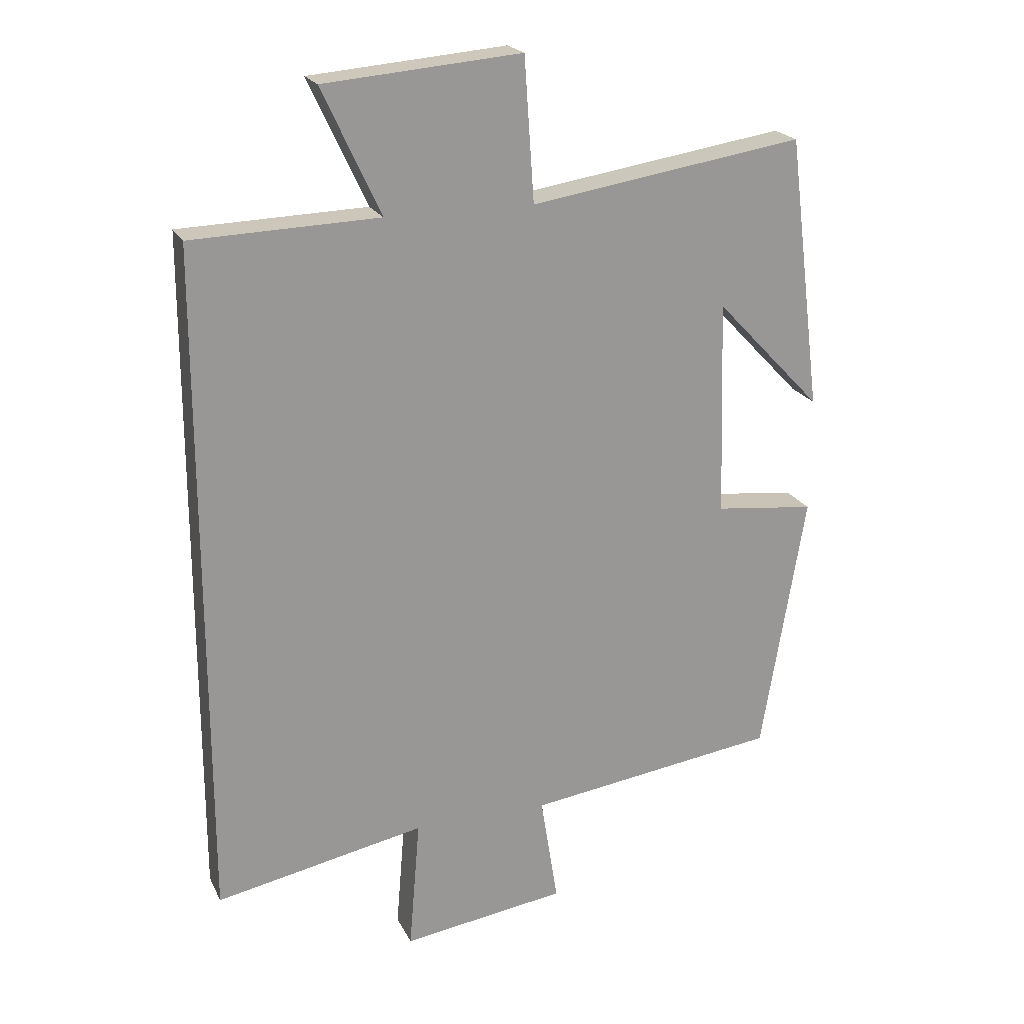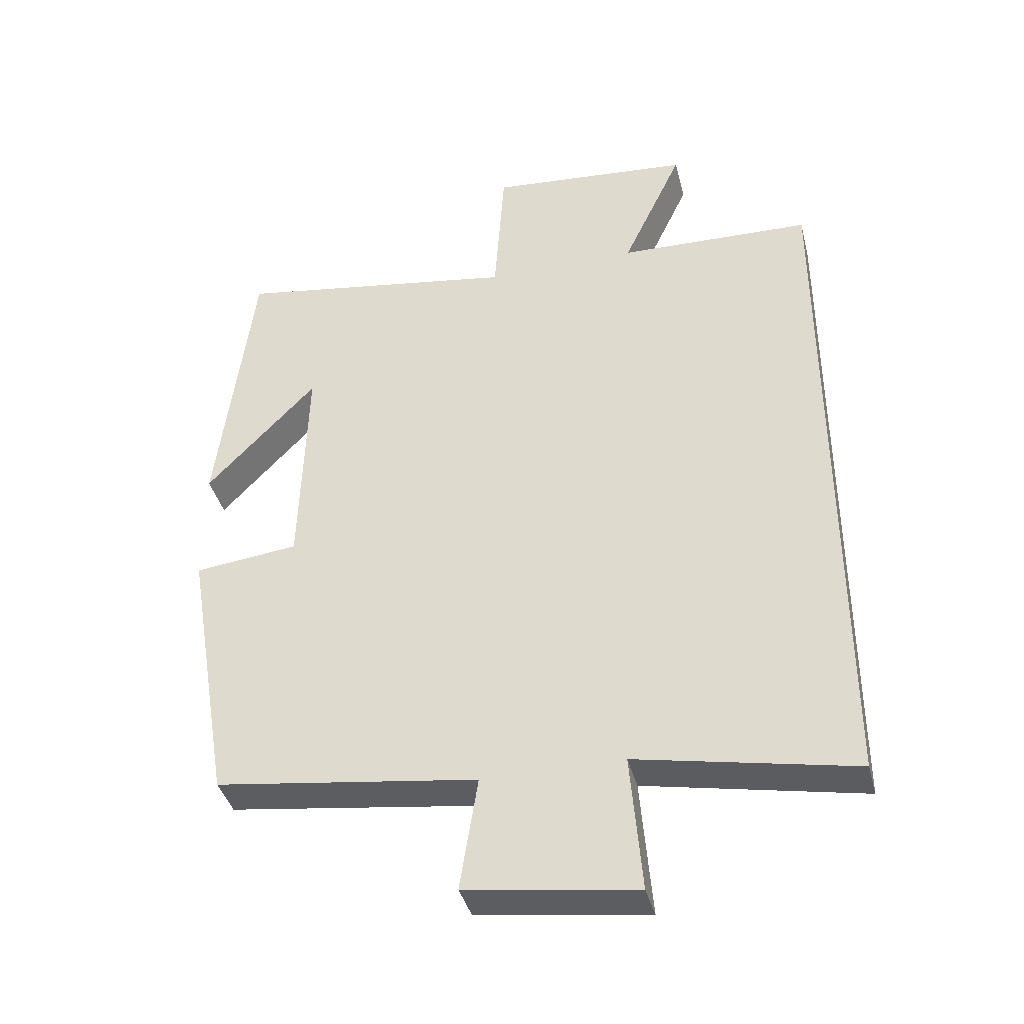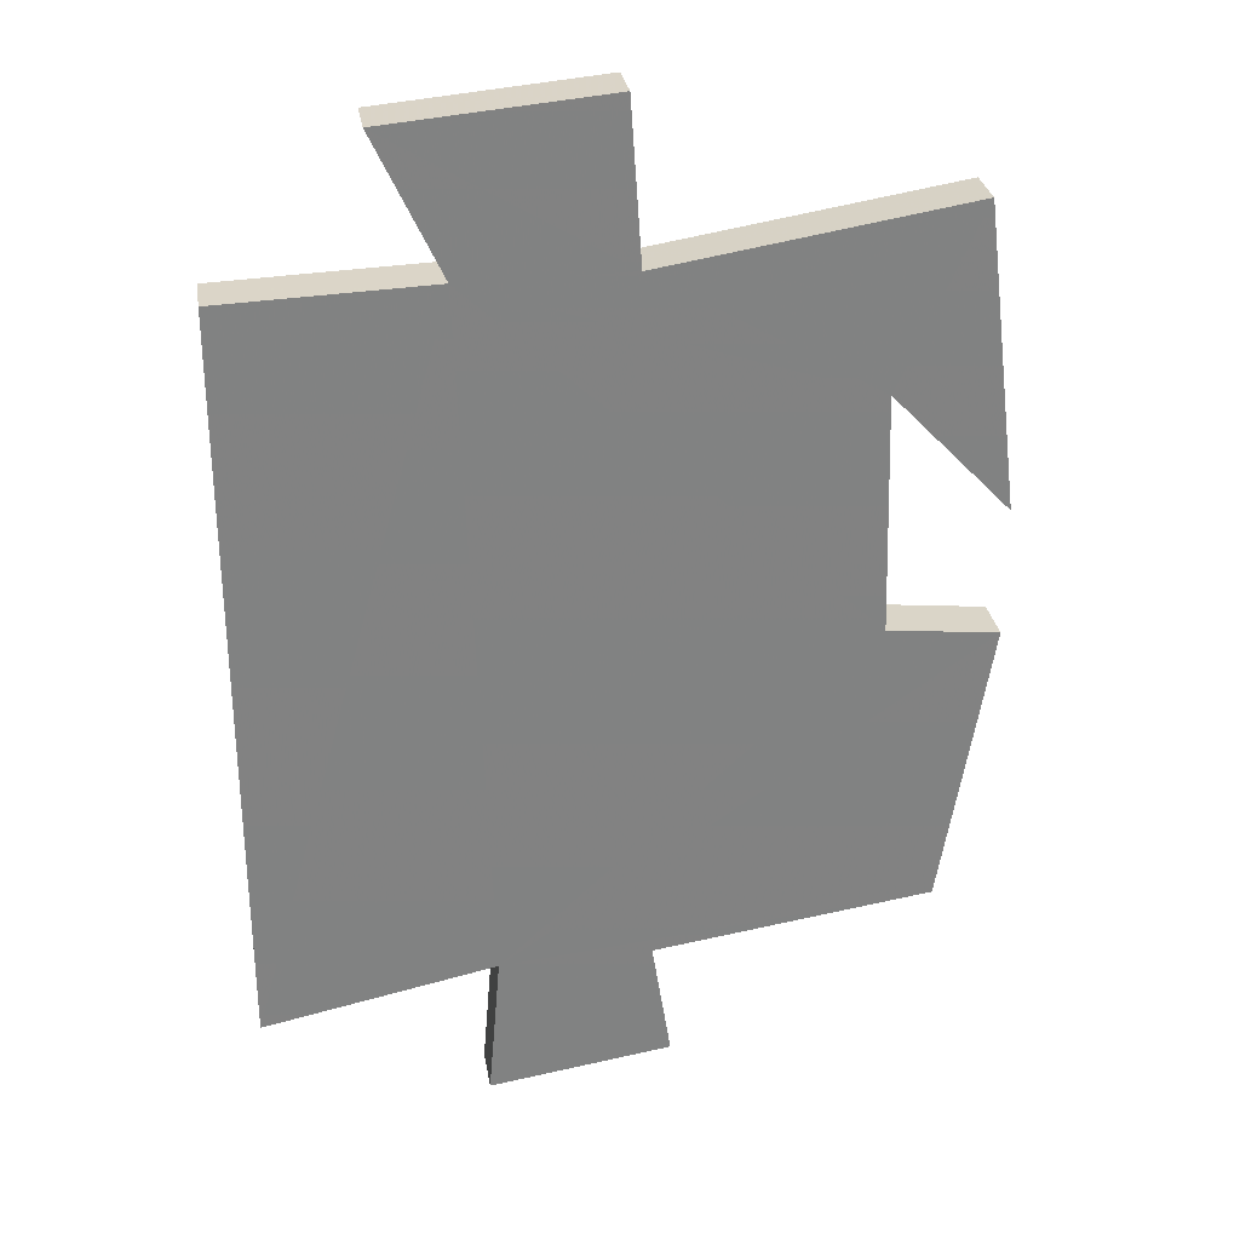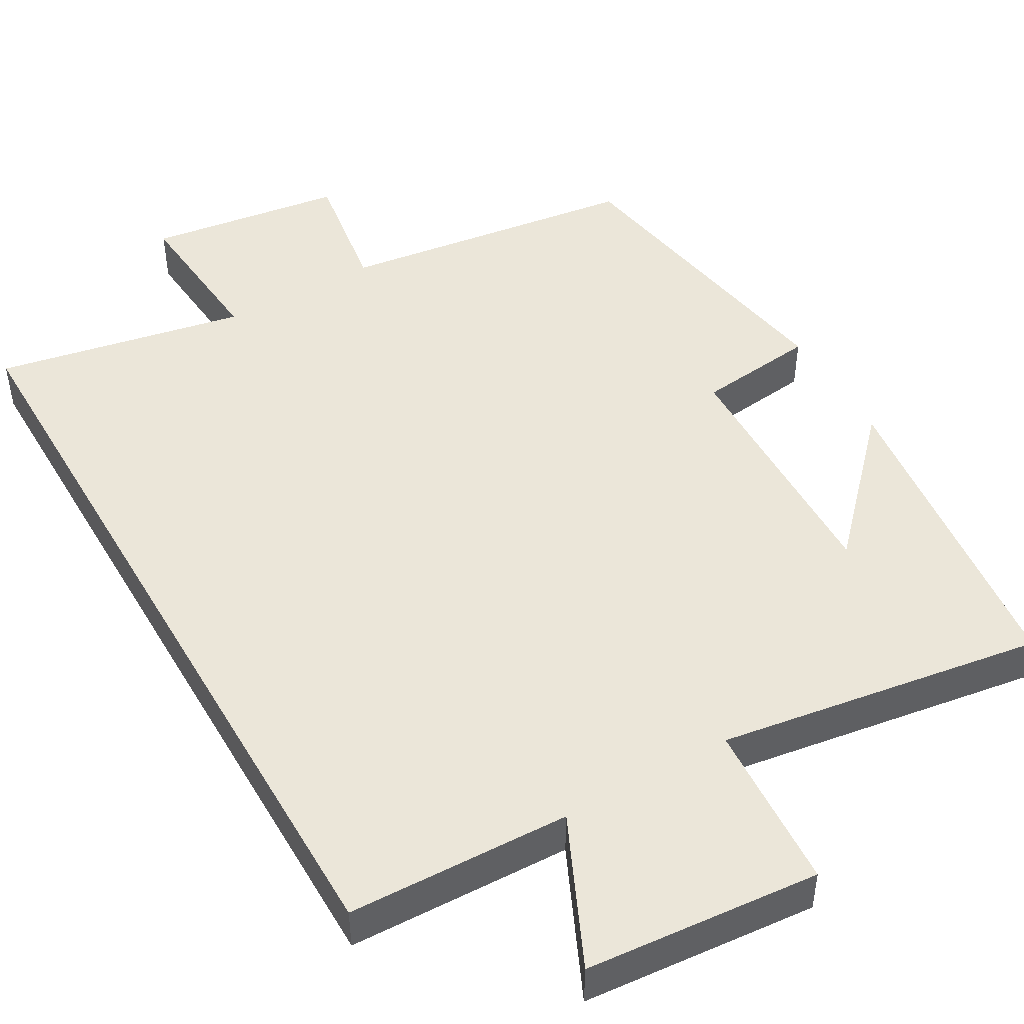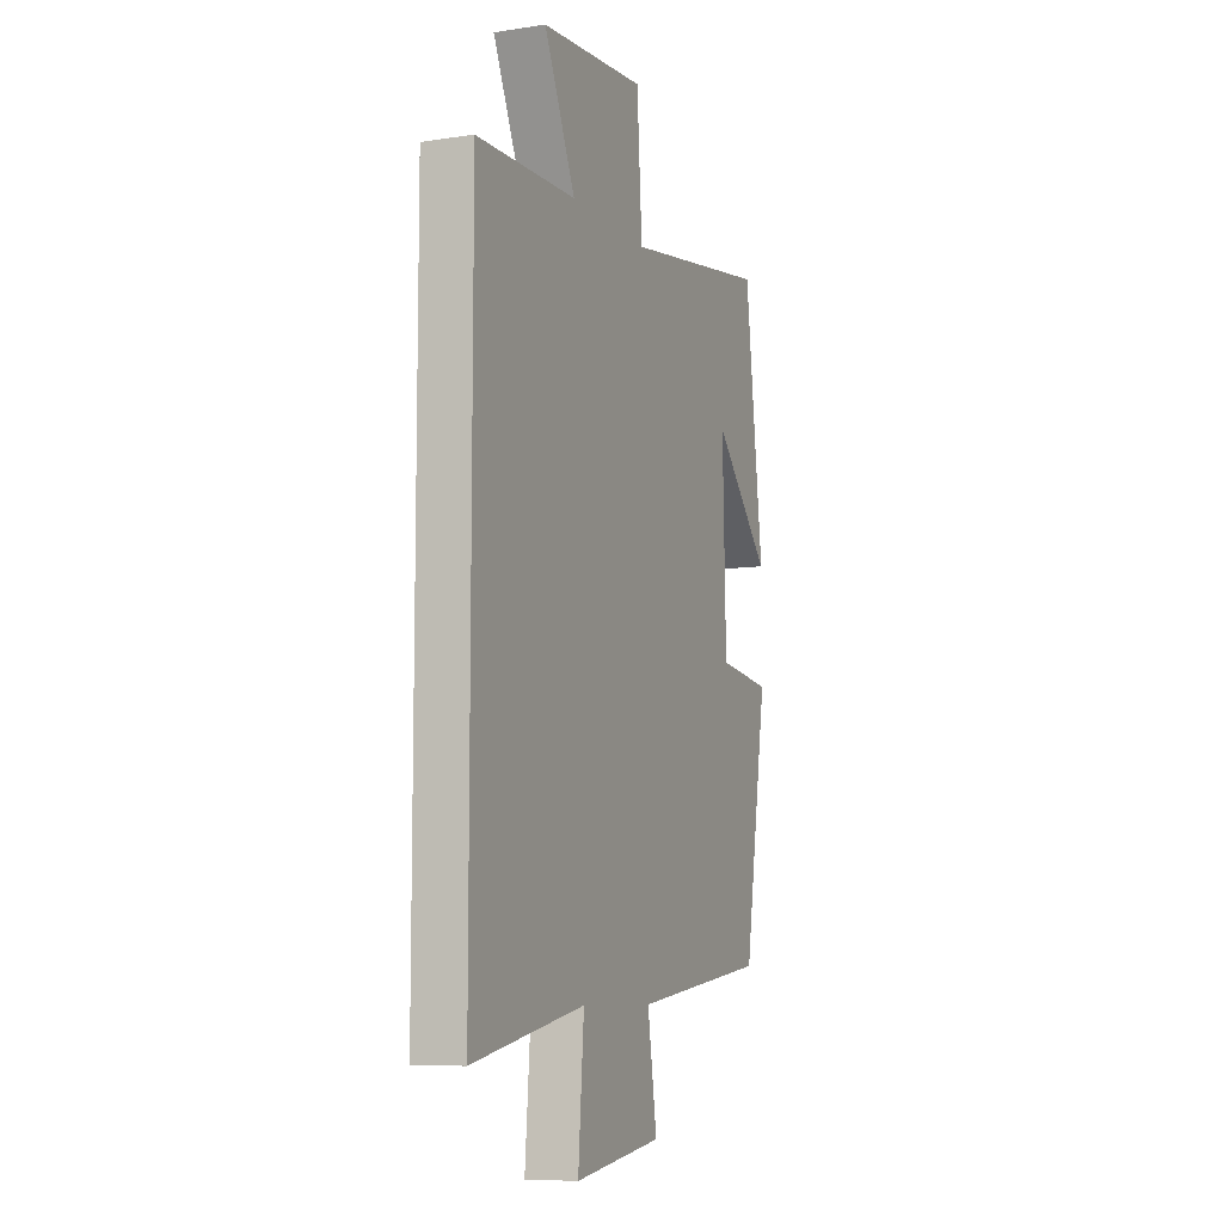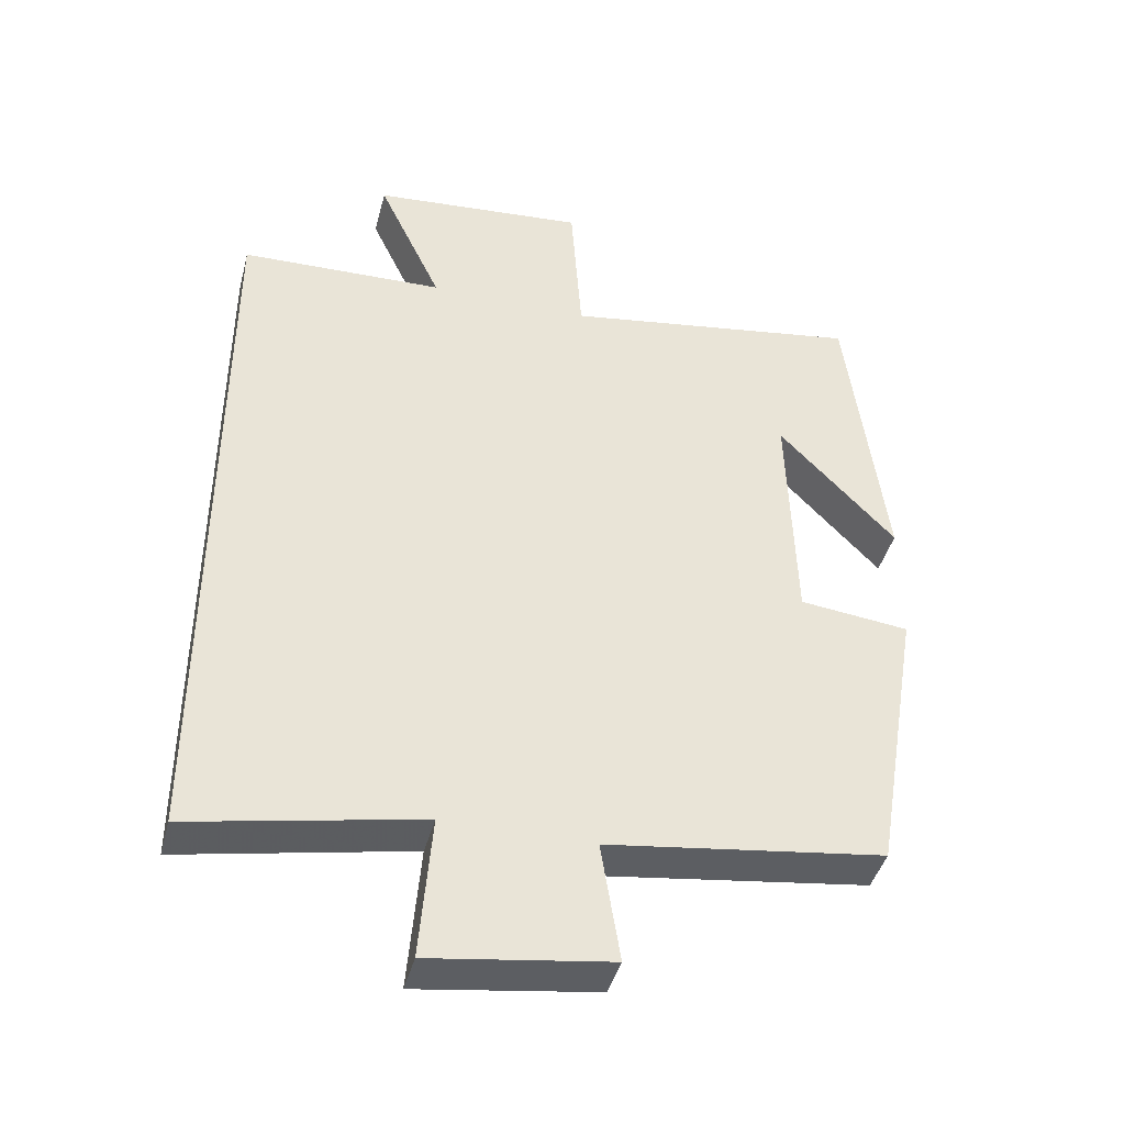
<metadata>
{"format":"obj","ext":"obj","renderer":"f3d","projection":"perspective","resolution":1024,"background":"white","views":[{"elev":21.2,"azim":-20.4,"up":"+Z"},{"elev":-39.7,"azim":-165.8,"up":"+Z"},{"elev":29.8,"azim":-9.4,"up":"+Z"},{"elev":47.4,"azim":-30.0,"up":"+Y"},{"elev":-8.4,"azim":-67.7,"up":"+Z"},{"elev":-42.6,"azim":-14.5,"up":"+Z"}]}
</metadata>
<code>
v -0.5 0.07 -0.564
v -0.5 0.07 0.491
v -0.209 0.07 0.5
v -0.3 0.07 0.695
v 0.006 0.07 0.721
v 0.021 0.07 0.5
v 0.447 0.07 0.566
v 0.5 0.07 0.141
v 0.334 0.07 0.315
v 0.344 0.07 -0.021
v 0.5 0.07 -0.039
v 0.432 0.07 -0.447
v 0.039 0.07 -0.5
v 0.066 0.07 -0.671
v -0.19 0.07 -0.707
v -0.173 0.07 -0.5
v -0.5 0 -0.564
v -0.5 0 0.491
v -0.209 0 0.5
v -0.3 0 0.695
v 0.006 0 0.721
v 0.021 0 0.5
v 0.447 0 0.566
v 0.5 0 0.141
v 0.334 0 0.315
v 0.344 0 -0.021
v 0.5 0 -0.039
v 0.432 0 -0.447
v 0.039 0 -0.5
v 0.066 0 -0.671
v -0.19 0 -0.707
v -0.173 0 -0.5
f 13 14 15 16
f 12 13 16
f 11 12 16
f 10 11 16
f 1 2 3
f 16 1 3
f 10 16 3
f 9 10 3
f 7 8 9
f 6 7 9
f 6 9 3
f 3 4 5 6
f 32 31 30 29
f 32 29 28
f 32 28 27
f 32 27 26
f 19 18 17
f 19 17 32
f 19 32 26
f 19 26 25
f 25 24 23
f 25 23 22
f 19 25 22
f 22 21 20 19
f 1 17 18 2
f 2 18 19 3
f 3 19 20 4
f 4 20 21 5
f 5 21 22 6
f 6 22 23 7
f 7 23 24 8
f 8 24 25 9
f 9 25 26 10
f 10 26 27 11
f 11 27 28 12
f 12 28 29 13
f 13 29 30 14
f 14 30 31 15
f 15 31 32 16
f 16 32 17 1

</code>
